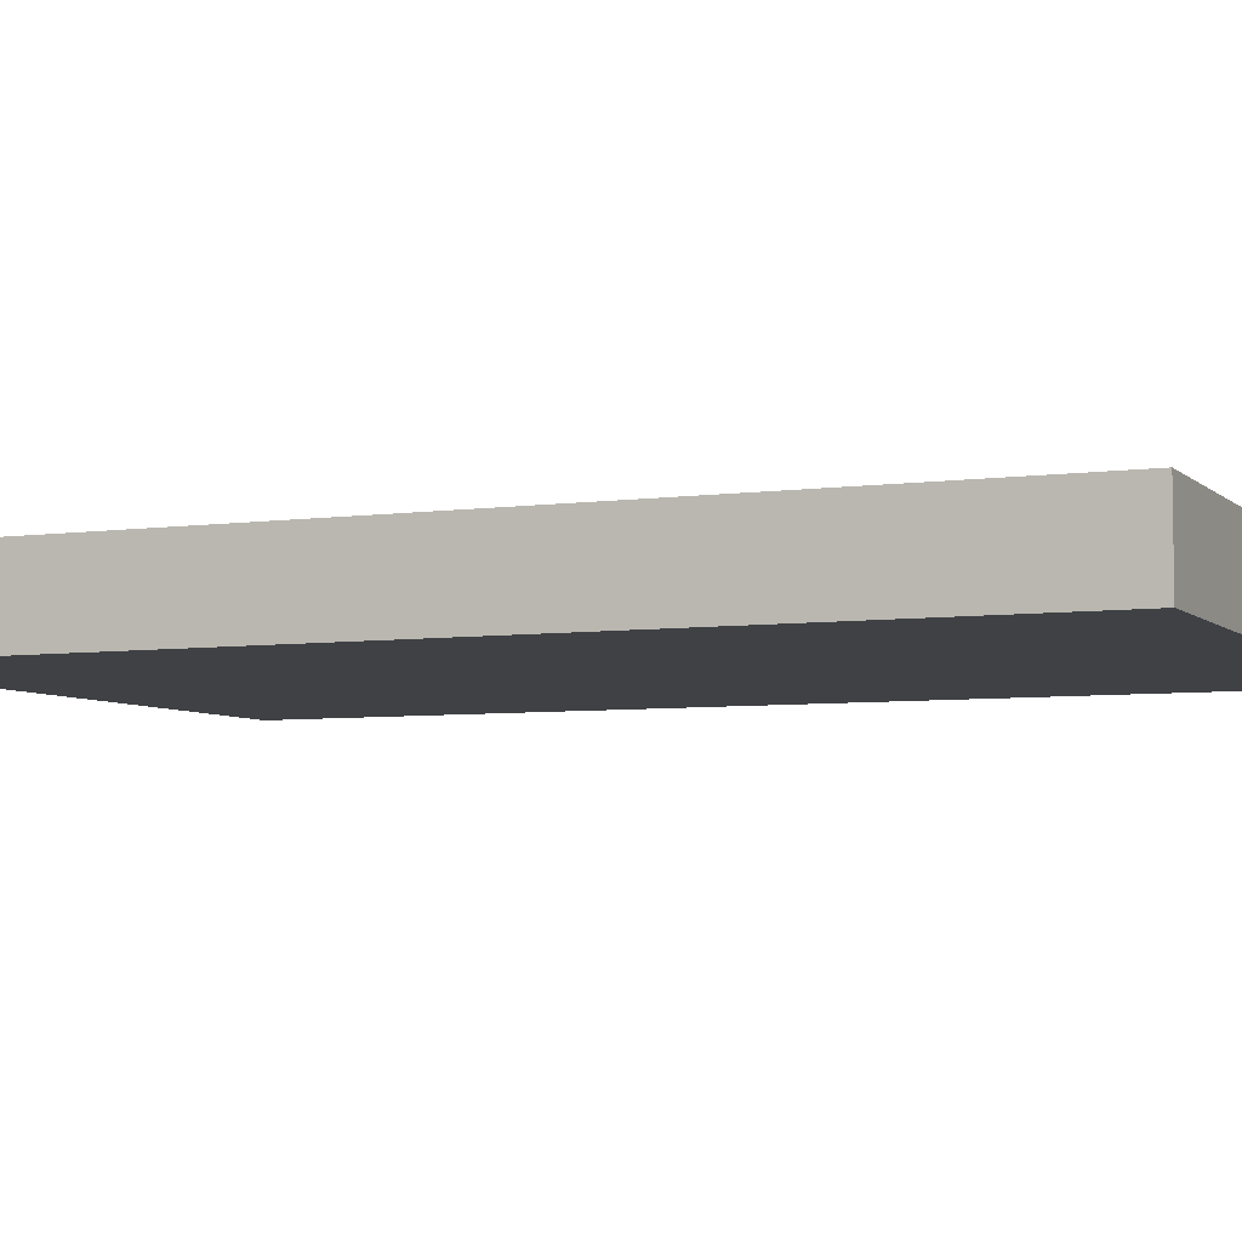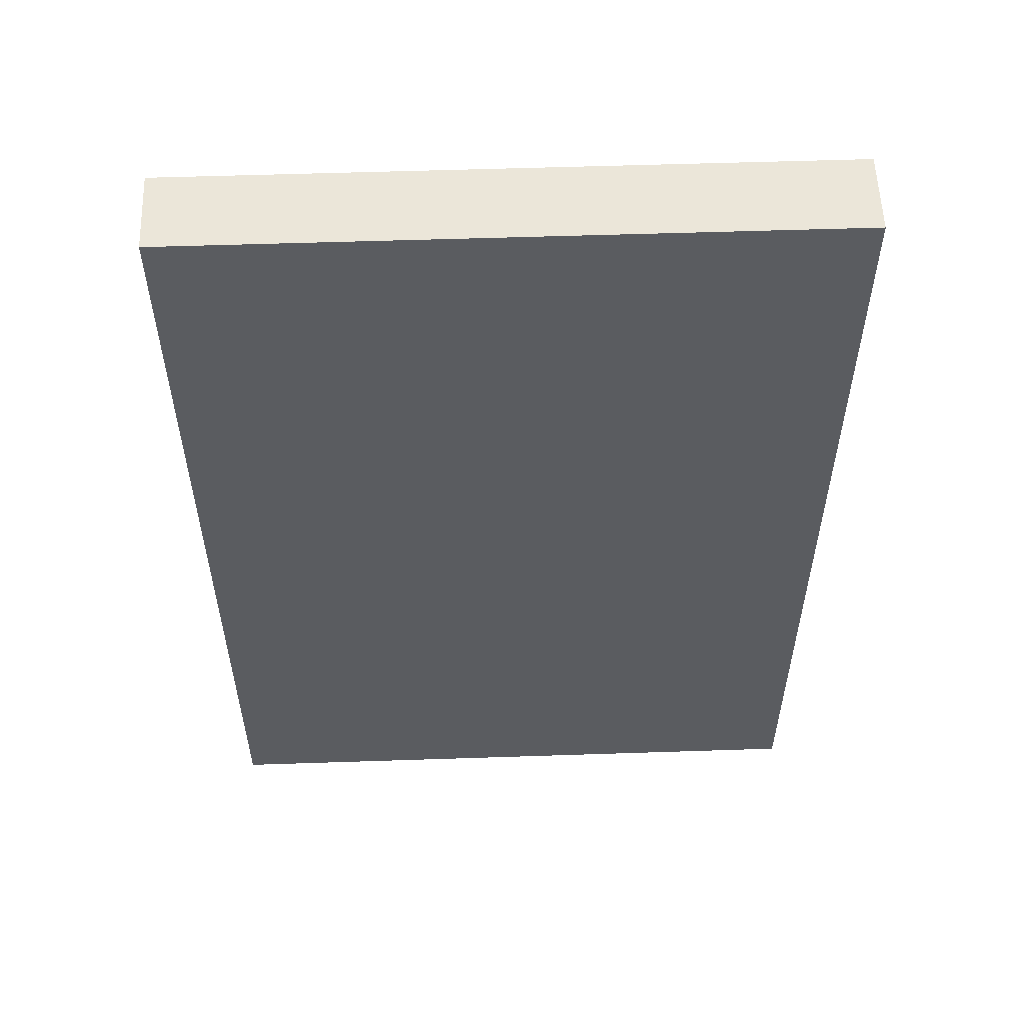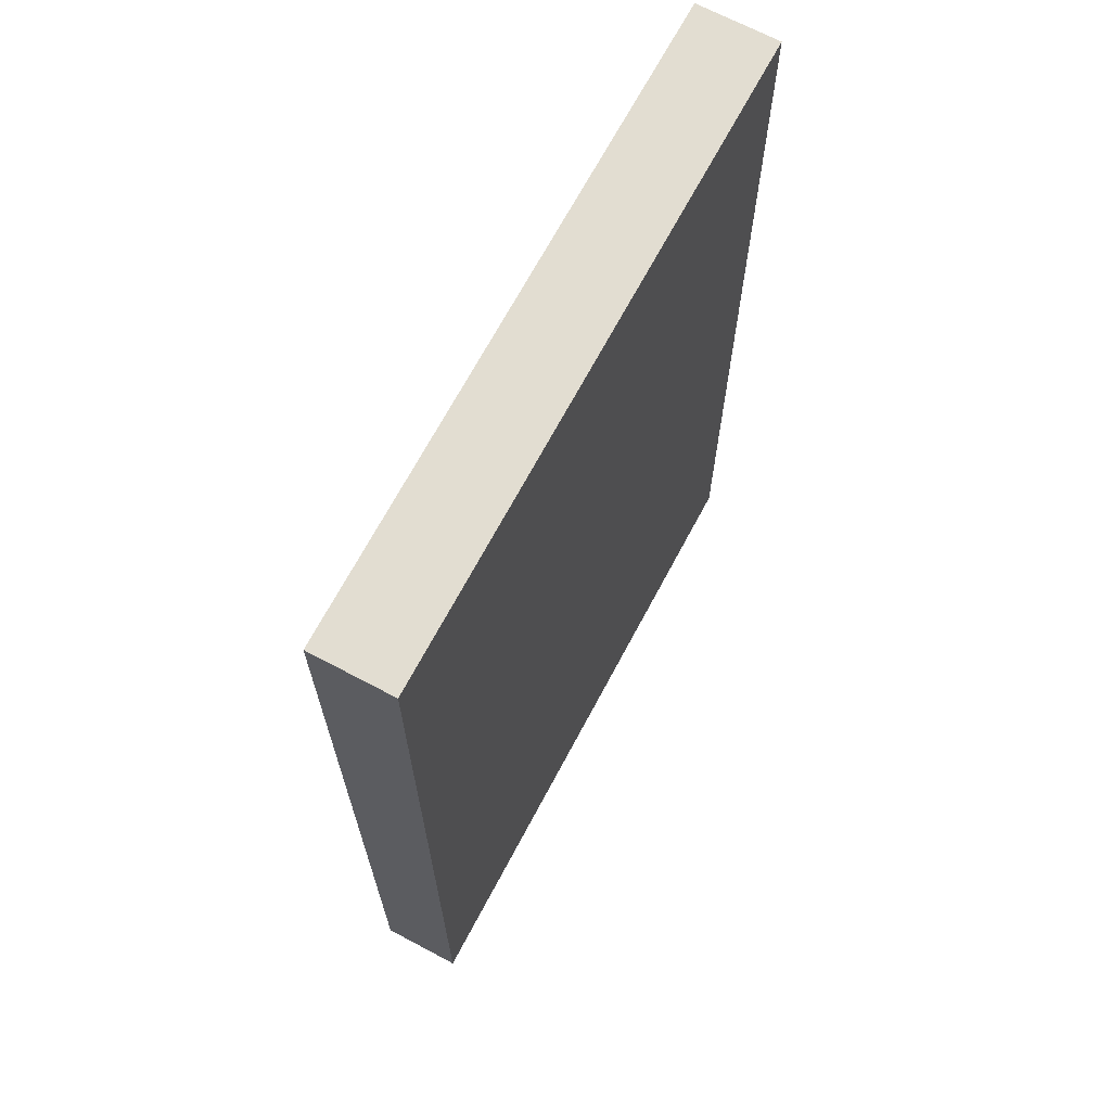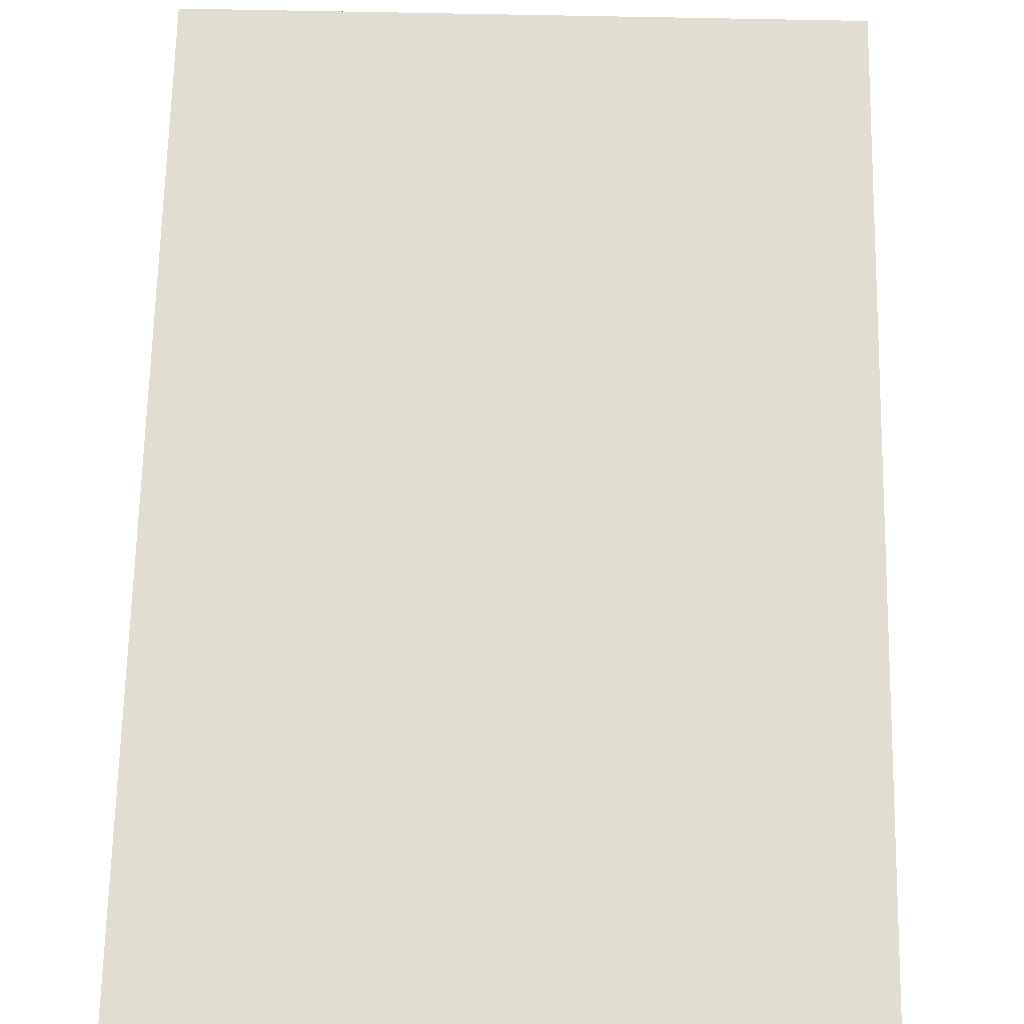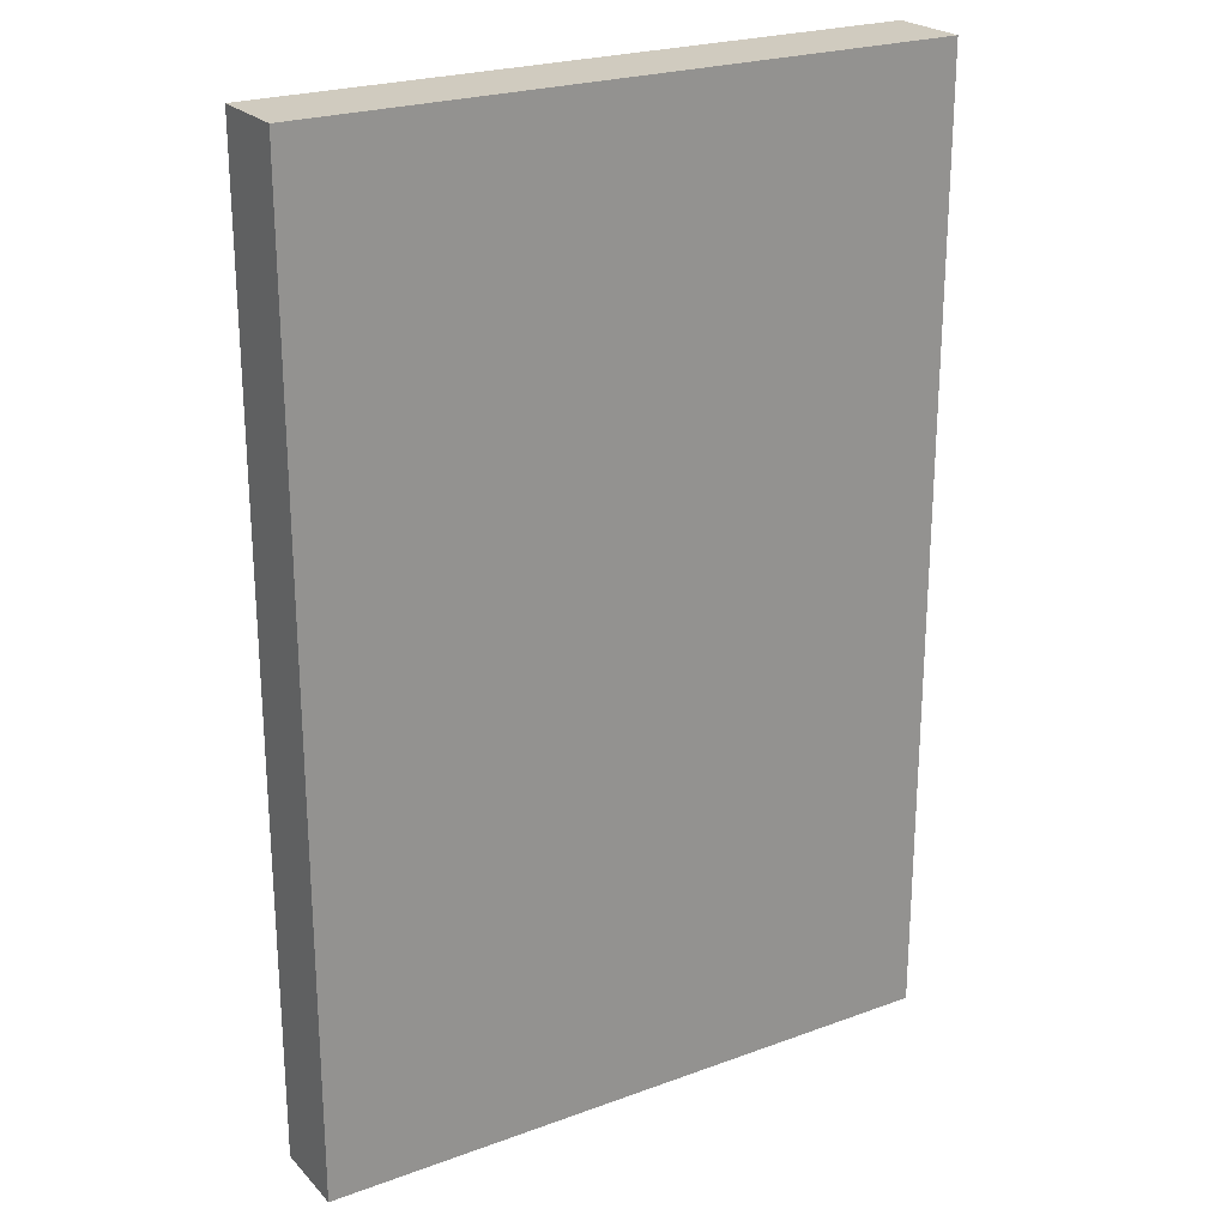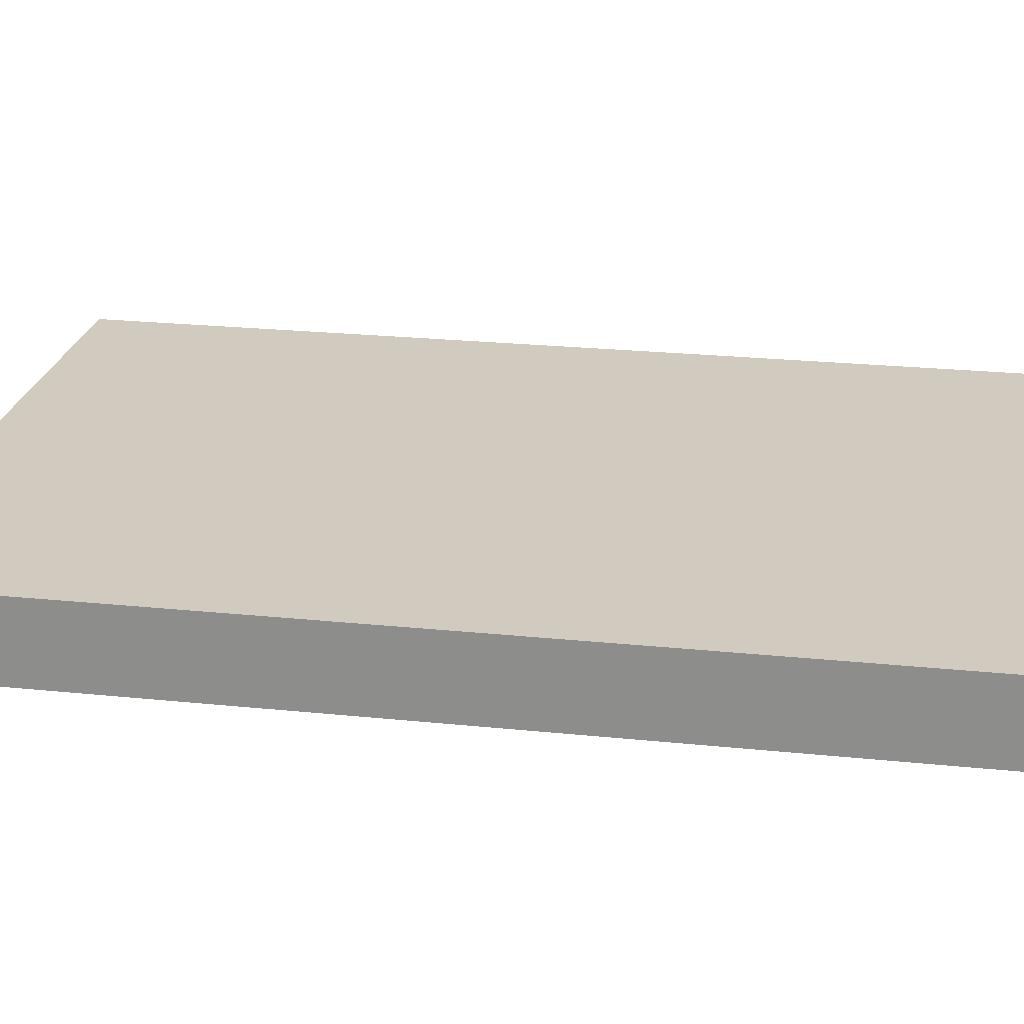
<metadata>
{"format":"obj","ext":"obj","renderer":"f3d","projection":"perspective","resolution":1024,"background":"white","views":[{"elev":-5.6,"azim":-66.5,"up":"+Z"},{"elev":56.0,"azim":-2.0,"up":"+Y"},{"elev":68.5,"azim":118.0,"up":"+Y"},{"elev":68.8,"azim":-178.8,"up":"+Z"},{"elev":23.7,"azim":-31.5,"up":"+Y"},{"elev":23.5,"azim":-80.1,"up":"+Z"}]}
</metadata>
<code>
o cuboid
v 1 3 -0.1875
v 1 3 -0.4375
v 1 0 -0.1875
v 1 0 -0.4375
v -1 3 -0.1875
v -1 3 -0.4375
v -1 0 -0.1875
v -1 0 -0.4375
f 2 1 3
f 2 3 4
f 7 5 6
f 7 6 8
f 5 1 2
f 5 2 6
f 4 3 7
f 4 7 8
f 3 1 5
f 3 5 7
f 6 2 4
f 6 4 8

</code>
